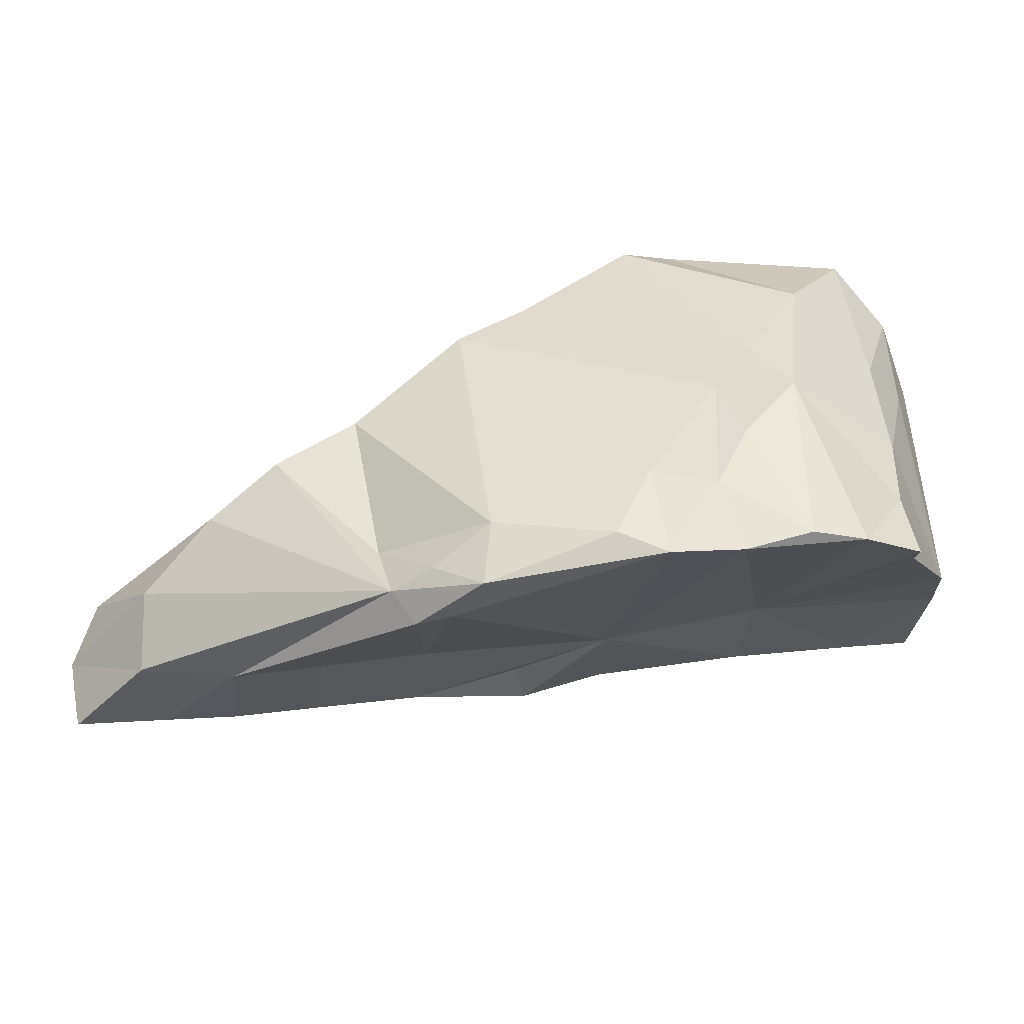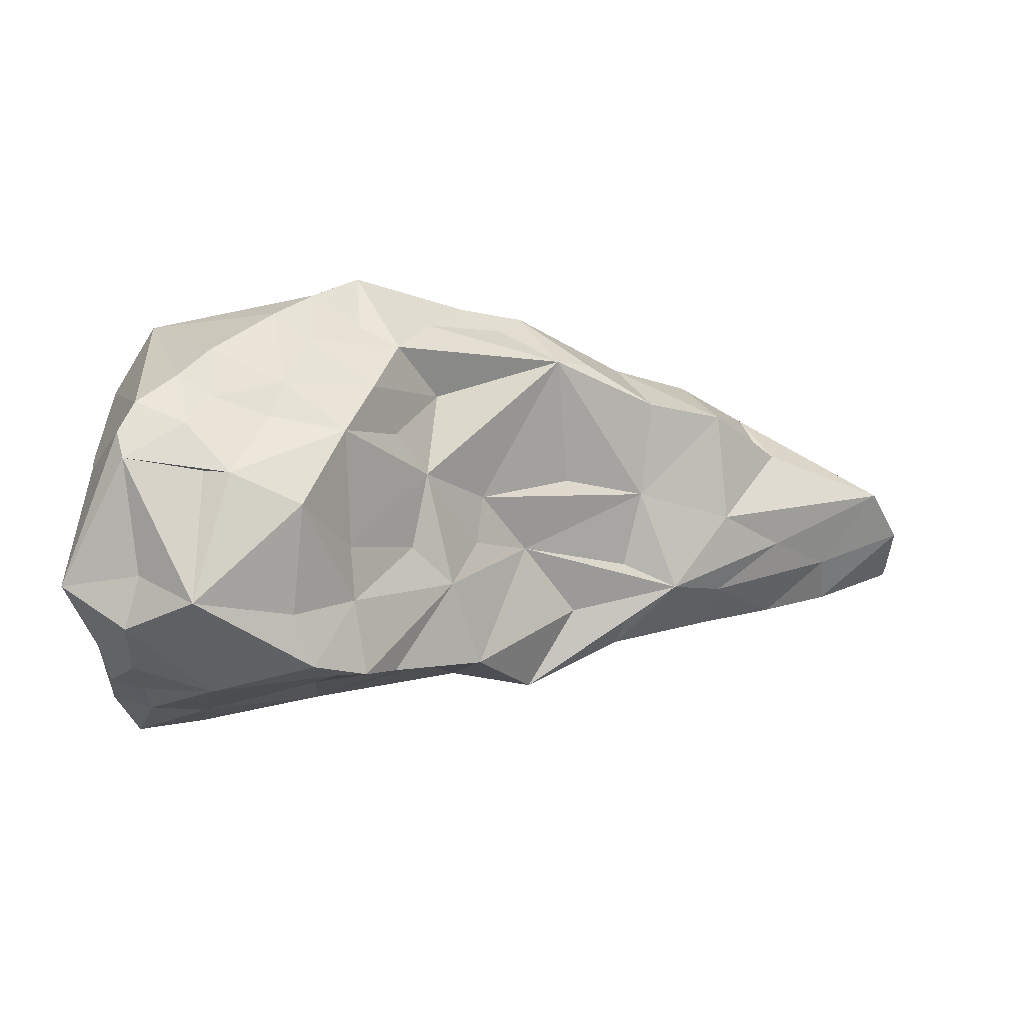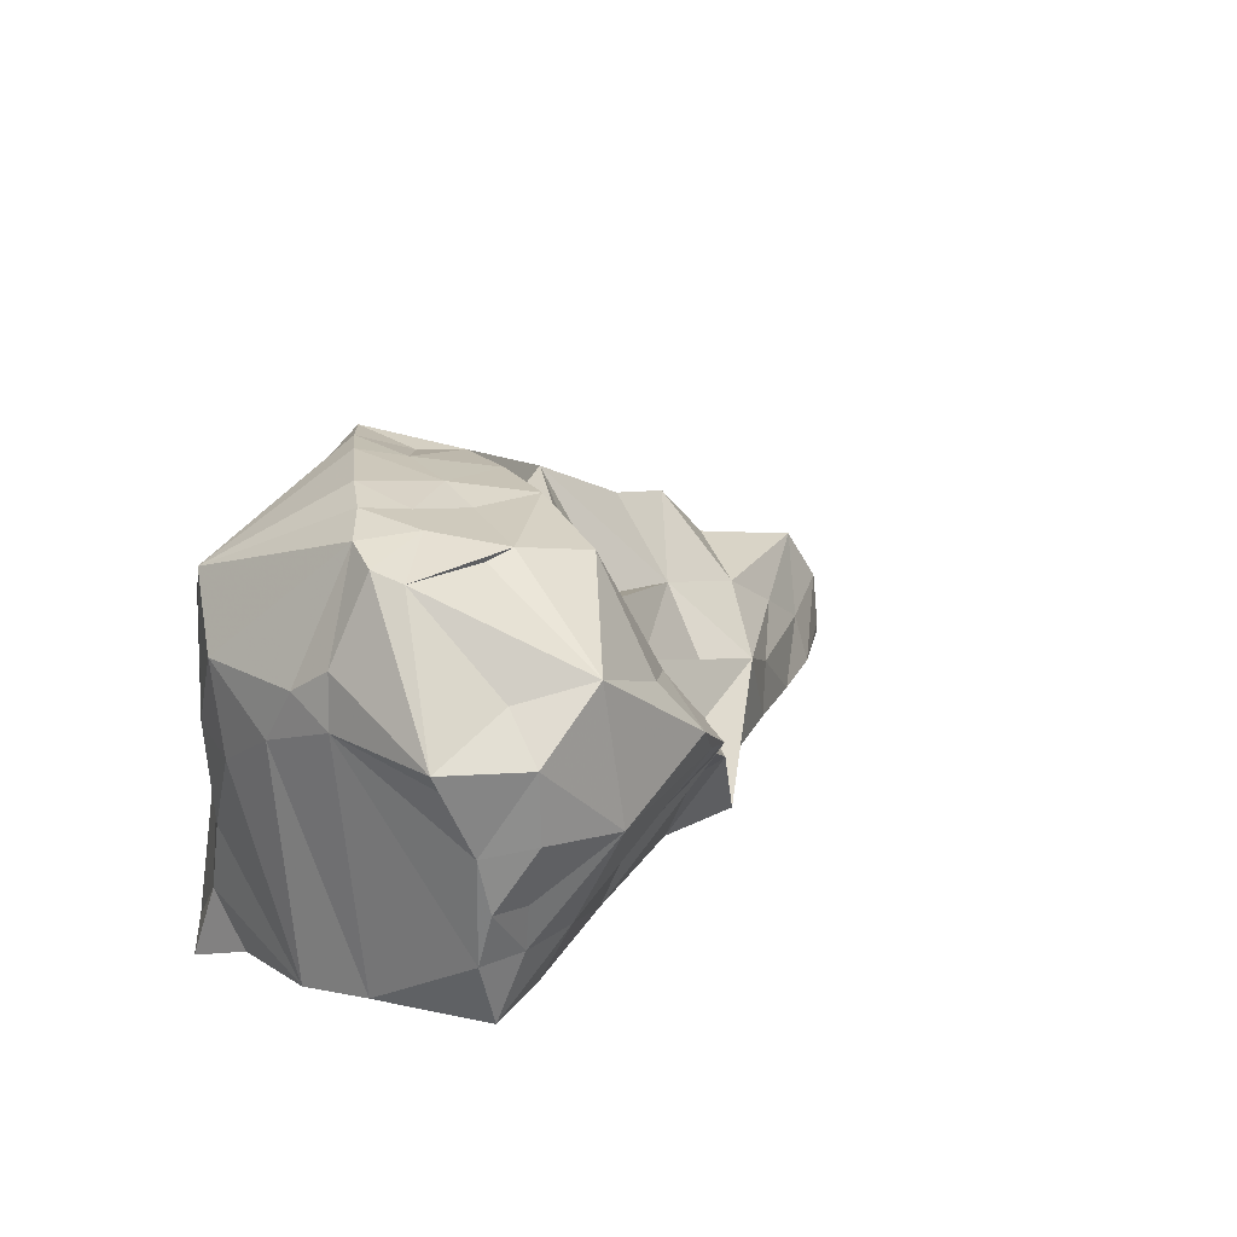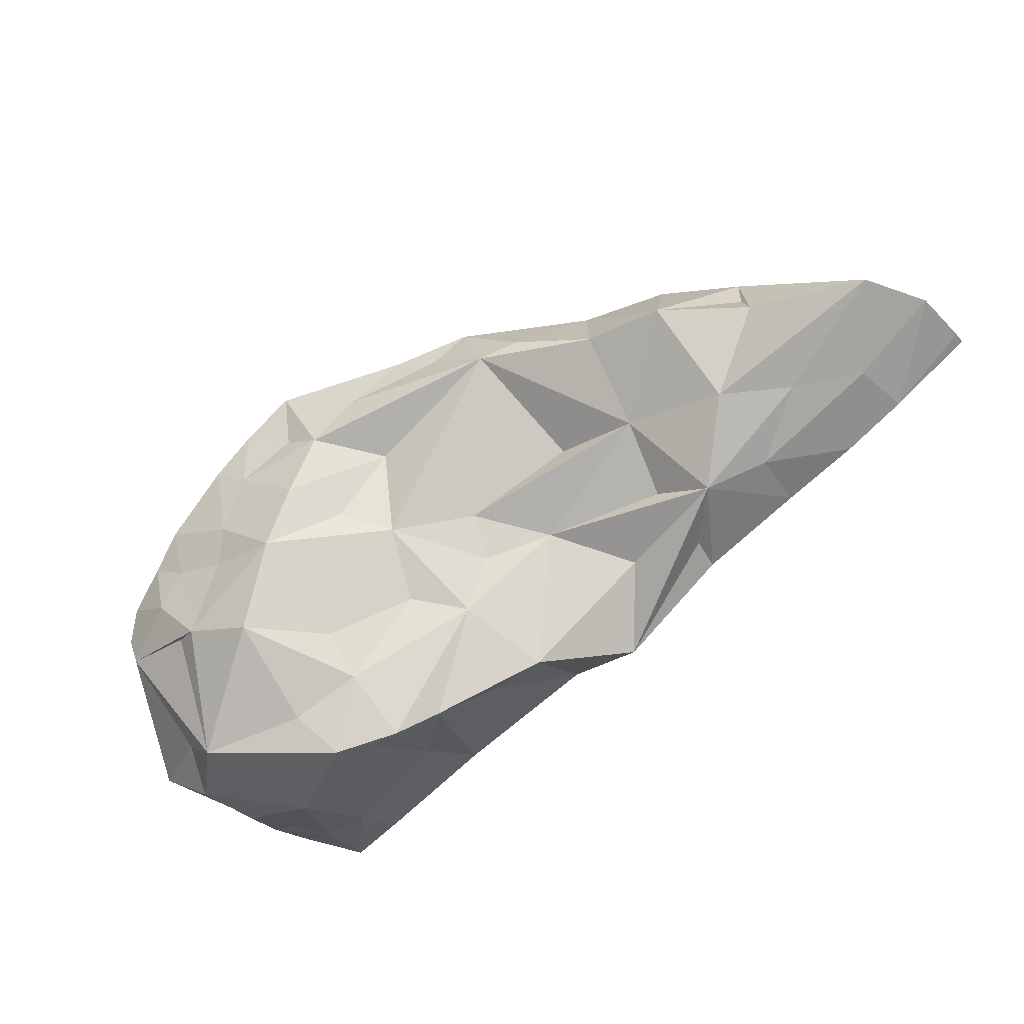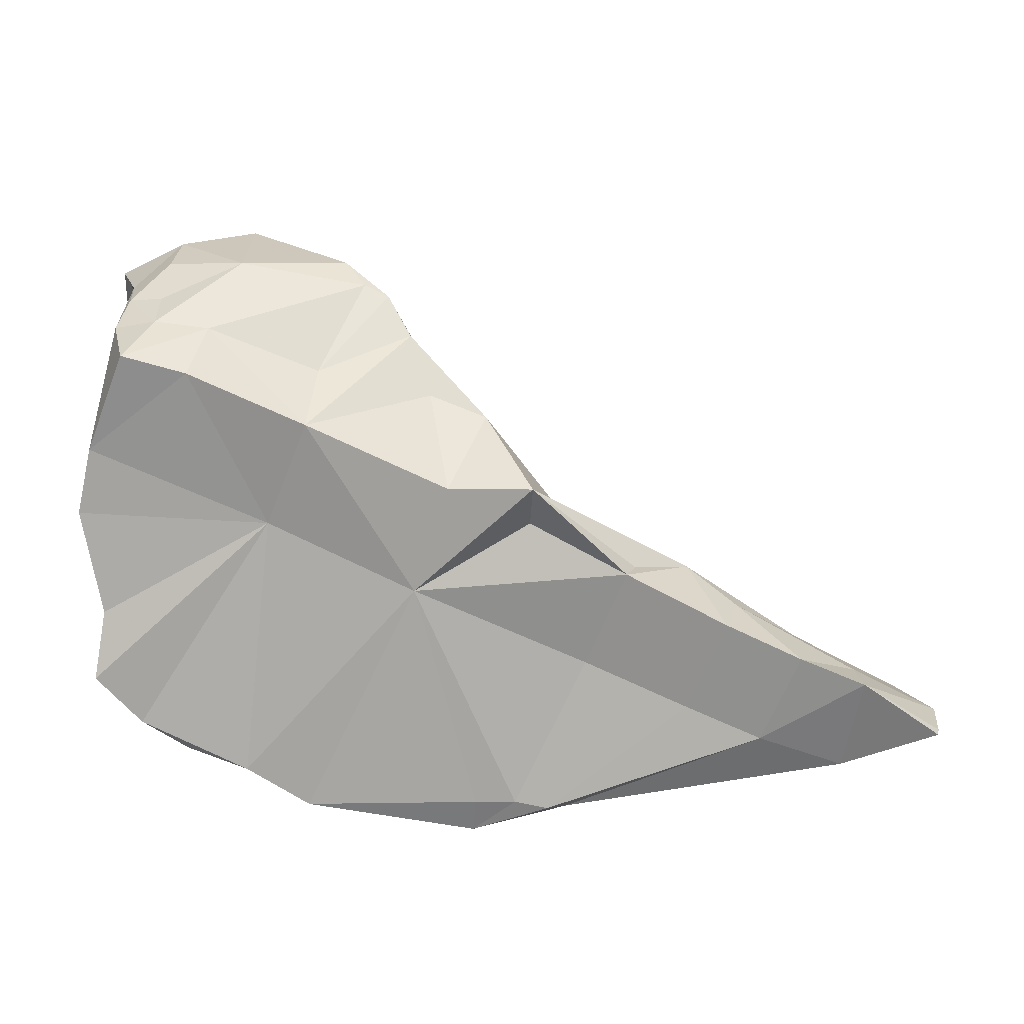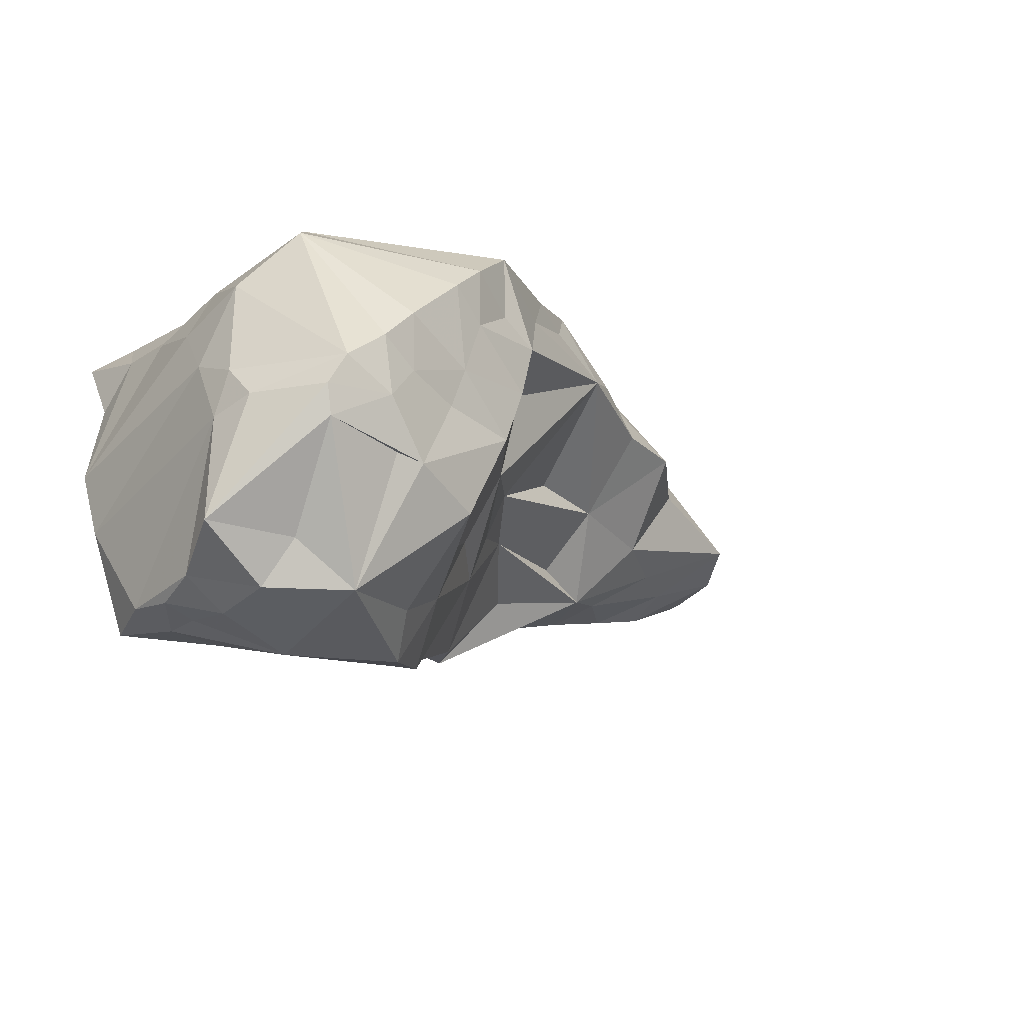
<metadata>
{"format":"obj","ext":"obj","renderer":"f3d","projection":"perspective","resolution":1024,"background":"white","views":[{"elev":-33.9,"azim":11.6,"up":"+Y"},{"elev":-36.2,"azim":-177.6,"up":"+Z"},{"elev":31.5,"azim":129.3,"up":"+Y"},{"elev":-39.2,"azim":-128.2,"up":"+Z"},{"elev":-58.8,"azim":176.0,"up":"+Y"},{"elev":-25.5,"azim":144.7,"up":"+Z"}]}
</metadata>
<code>
g Alpha_172_Hull
o Alpha_172_Hull
v 5.012 8.852 11.52
v 4.128 8.887 10.69
v 4.717 8.933 10.58
v -0.2039 9.328 12.97
v -0.3354 9.923 13.64
v 0.5959 10.55 13.71
v 0.5386 9.55 12.99
v 4.903 10.21 12.94
v 4.841 10.98 13.09
v 4.664 10.21 13.46
v 3.637 9.928 14.35
v 3.977 9.71 14.07
v 4.056 10.69 14.1
v 0.9312 7.533 14.26
v 1.298 7.579 14.65
v 0.6296 7.485 14.28
v 3.984 12.06 12.39
v 3.875 12.01 11.88
v 3.641 11.96 12.21
v 4.405 11.95 11.55
v 5.033 11.1 10.79
v 4.304 11.28 10.76
v 3.777 11.37 10.39
v 2.973 10.88 10.57
v 2.843 11.64 11.23
v -1.543 7.716 12.59
v -1.272 7.643 13.45
v -2.141 7.646 12.78
v -2.126 8.09 12.93
v 2.075 11.48 13.15
v 2.864 11.8 12.99
v 2.271 11.6 12.58
v 2.482 11.62 13.9
v 2.436 11.57 13.33
v 1.843 11.22 13.65
v 1.647 9.865 11.56
v 0.9714 9.375 12.29
v 1.424 9.814 12.07
v 1.419 9.172 11.1
v 4.943 10.95 11.8
v 4.826 10.4 10.6
v 4.927 10.9 10.79
v 2.162 9.811 10.64
v 1.942 9.33 11
v 0.8383 7.837 14.59
v 0.2707 8.24 14.28
v 0.4427 7.738 14.44
v -2.872 7.572 13.18
v -2.061 7.66 13.7
v -2.933 8.037 13.29
v -0.5348 8.662 12.27
v -0.01689 8.32 12.1
v 0.08021 8.056 12.01
v -0.8514 7.853 12.36
v 0.9757 8.328 11.35
v 0.5072 8.696 11.99
v -1.315 8.802 14.29
v -1.977 8.262 14.02
v -1.013 9.649 13.68
v 5.103 8.707 12.11
v 4.79 8.796 13.37
v 4.85 8.411 12.99
v 4.782 9.432 13.26
v -2.686 8.557 13.44
v 4.972 10.65 12.41
v 0.9713 8.405 11.75
v -1.6 8.975 13.67
v 1.735 8.425 11.45
v 0.3737 7.976 12.94
v -0.5753 7.778 13.24
v -1.43 8.906 13.92
v 1.358 10.03 12.45
v -1.618 8.516 12.88
v -1.082 8.957 12.92
v 1.295 7.574 14.32
v 0.971 10.48 14.34
v 0.00815 9.652 14.33
v 1.369 8.133 14.73
v -0.9964 8.333 12.46
v 1.983 8.229 12.44
v 1.172 10.69 14.01
v -2.849 7.474 13.17
v 3.359 8.619 12.04
v 4.855 9.513 10.6
v 4.028 8.014 14.22
v 3.274 8.518 14.37
v 3.459 7.855 14.31
v -0.6919 9.246 14.4
v 2.497 11.67 12.02
v 3.057 11.86 12.45
v 4.465 8.043 13.96
v 3.536 9.103 14.26
v 4.911 11.11 12.19
v 0.3055 10.33 13.84
v 1.534 10.89 14.13
v 3.463 11.86 11.43
v -0.01385 8.828 12.45
v 2.112 11.1 12.41
v 1.847 10.66 12.27
v 1.759 10.84 13.07
v 2.393 10.13 10.4
v 2.477 10.59 10.9
v 2.821 10.51 10.25
v 2.626 10.23 10.34
v 1.999 10.3 11.68
v 2.859 7.73 14.58
v 2.437 7.912 14.7
v 4.438 10.99 10.38
v 2.725 8.54 14.63
v 3.713 12.05 12.69
v 3.187 11.92 13.22
v 4.452 11.37 13.57
v 4.786 9.949 10.52
v 4.835 11.36 11.89
v 3.163 11.81 12.08
v 2.5 10.88 11.29
v 3.778 10.23 10.2
v 3.705 11.84 11.47
v 4.473 12 11.81
v 3.312 9.459 14.48
v 4.335 12.05 12.1
v 2.861 11.79 13.55
v 3.043 8.705 11.04
v 4.489 9.891 10.45
v 4.476 10.42 10.34
v 4.491 9.483 10.49
v 4.9 8.121 13.55
v 2.981 9.341 10.82
v 3.995 9.416 10.49
f -129 -128 -127
f -126 -125 -124
f -126 -124 -123
f -122 -121 -120
f -119 -118 -117
f -116 -115 -114
f -113 -112 -111
f -110 -109 -108
f -107 -106 -105
f -104 -103 -102
f -104 -102 -101
f -100 -99 -98
f -97 -96 -100
f -95 -97 -100
f -94 -93 -92
f -94 -91 -93
f -90 -89 -88
f -94 -87 -91
f -86 -91 -87
f -85 -84 -83
f -82 -81 -80
f -81 -102 -103
f -79 -78 -77
f -76 -79 -77
f -91 -75 -74
f -90 -88 -109
f -75 -79 -74
f -78 -79 -75
f -83 -73 -72
f -125 -126 -71
f -70 -69 -68
f -70 -67 -69
f -66 -101 -80
f -129 -90 -65
f -64 -77 -75
f -78 -75 -77
f -73 -66 -72
f -63 -66 -73
f -62 -75 -91
f -76 -77 -61
f -60 -76 -61
f -71 -59 -73
f -93 -58 -92
f -57 -66 -56
f -63 -56 -66
f -55 -115 -116
f -54 -53 -52
f -51 -79 -76
f -50 -64 -75
f -50 -75 -62
f -50 -77 -64
f -61 -77 -50
f -67 -118 -69
f -124 -54 -49
f -51 -76 -104
f -60 -104 -76
f -57 -79 -51
f -56 -79 -57
f -61 -114 -60
f -72 -66 -80
f -72 -80 -81
f -48 -81 -82
f -48 -102 -81
f -48 -82 -102
f -61 -116 -114
f -60 -103 -104
f -129 -70 -47
f -116 -50 -55
f -61 -50 -116
f -129 -46 -90
f -45 -44 -43
f -83 -72 -81
f -83 -81 -103
f -42 -73 -83
f -42 -83 -84
f -42 -53 -71
f -125 -71 -53
f -114 -83 -103
f -114 -103 -60
f -63 -73 -59
f -41 -98 -40
f -96 -99 -100
f -102 -80 -101
f -82 -80 -102
f -83 -114 -115
f -85 -83 -115
f -57 -101 -66
f -51 -104 -101
f -51 -101 -57
f -43 -39 -45
f -43 -47 -39
f -45 -39 -118
f -38 -45 -118
f -90 -37 -65
f -115 -52 -85
f -84 -85 -52
f -71 -63 -59
f -71 -56 -63
f -84 -53 -42
f -71 -73 -42
f -84 -52 -53
f -124 -95 -100
f -124 -36 -54
f -49 -35 -95
f -34 -107 -105
f -36 -124 -125
f -53 -36 -125
f -49 -95 -124
f -33 -93 -79
f -74 -79 -93
f -49 -54 -35
f -54 -36 -53
f -93 -91 -74
f -32 -98 -41
f -58 -126 -123
f -126 -56 -71
f -31 -124 -30
f -58 -123 -124
f -33 -79 -126
f -56 -126 -79
f -93 -33 -126
f -126 -58 -93
f -29 -28 -27
f -26 -29 -27
f -86 -62 -91
f -69 -118 -39
f -31 -25 -94
f -31 -94 -92
f -50 -24 -55
f -115 -24 -23
f -55 -24 -115
f -30 -124 -100
f -92 -58 -31
f -109 -22 -108
f -31 -58 -124
f -23 -21 -52
f -20 -40 -19
f -18 -20 -19
f -70 -68 -47
f -46 -17 -89
f -46 -89 -90
f -90 -16 -37
f -111 -34 -15
f -112 -34 -111
f -65 -70 -129
f -65 -122 -70
f -105 -14 -41
f -28 -106 -27
f -13 -26 -27
f -89 -22 -109
f -89 -109 -88
f -110 -107 -12
f -108 -107 -110
f -12 -107 -34
f -11 -110 -112
f -14 -25 -31
f -97 -119 -117
f -118 -120 -117
f -16 -90 -109
f -110 -34 -112
f -12 -34 -110
f -119 -35 -10
f -115 -23 -52
f -113 -9 -112
f -9 -11 -112
f -16 -11 -9
f -11 -16 -109
f -11 -109 -110
f -96 -8 -99
f -121 -18 -120
f -117 -120 -18
f -105 -28 -14
f -40 -15 -41
f -34 -41 -15
f -34 -105 -41
f -40 -111 -15
f -98 -99 -40
f -19 -40 -99
f -8 -18 -19
f -8 -117 -18
f -25 -28 -94
f -19 -99 -8
f -8 -96 -97
f -8 -97 -117
f -119 -97 -35
f -95 -35 -97
f -122 -67 -70
f -111 -40 -20
f -20 -113 -111
f -18 -9 -113
f -18 -121 -9
f -20 -18 -113
f -65 -121 -122
f -30 -100 -98
f -32 -30 -98
f -44 -45 -38
f -121 -65 -37
f -14 -28 -25
f -7 -62 -86
f -37 -16 -9
f -121 -37 -9
f -6 -13 -5
f -17 -4 -6
f -17 -46 -4
f -35 -54 -10
f -32 -31 -30
f -38 -119 -10
f -38 -118 -119
f -5 -13 -22
f -67 -122 -120
f -67 -120 -118
f -47 -3 -39
f -68 -3 -47
f -22 -13 -107
f -22 -107 -108
f -69 -39 -3
f -69 -3 -68
f -21 -10 -54
f -7 -50 -62
f -7 -47 -50
f -24 -21 -23
f -44 -21 -24
f -41 -14 -31
f -32 -41 -31
f -52 -21 -54
f -44 -38 -10
f -21 -44 -10
f -43 -44 -24
f -50 -43 -24
f -50 -47 -43
f -87 -7 -86
f -87 -2 -7
f -129 -127 -46
f -27 -106 -107
f -27 -107 -13
f -29 -94 -28
f -29 -87 -94
f -2 -87 -29
f -2 -29 -26
f -4 -46 -127
f -128 -47 -7
f -1 -127 -128
f -1 -4 -127
f -106 -28 -105
f -89 -5 -22
f -4 -1 -13
f -6 -4 -13
f -17 -6 -5
f -17 -5 -89
f -1 -2 -26
f -13 -1 -26
f -7 -2 -1
f -128 -7 -1
f -129 -47 -128

</code>
